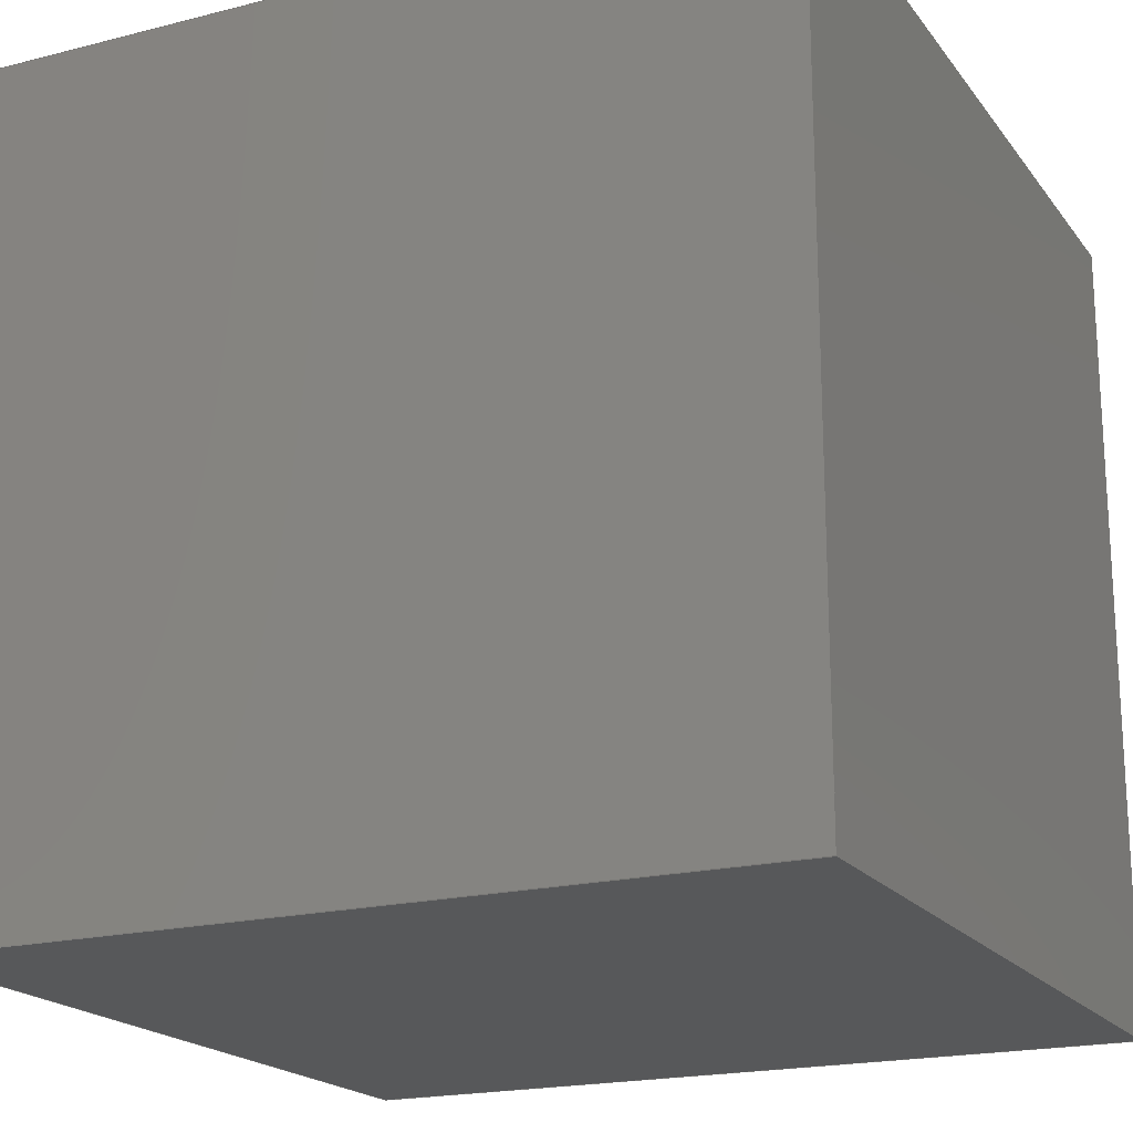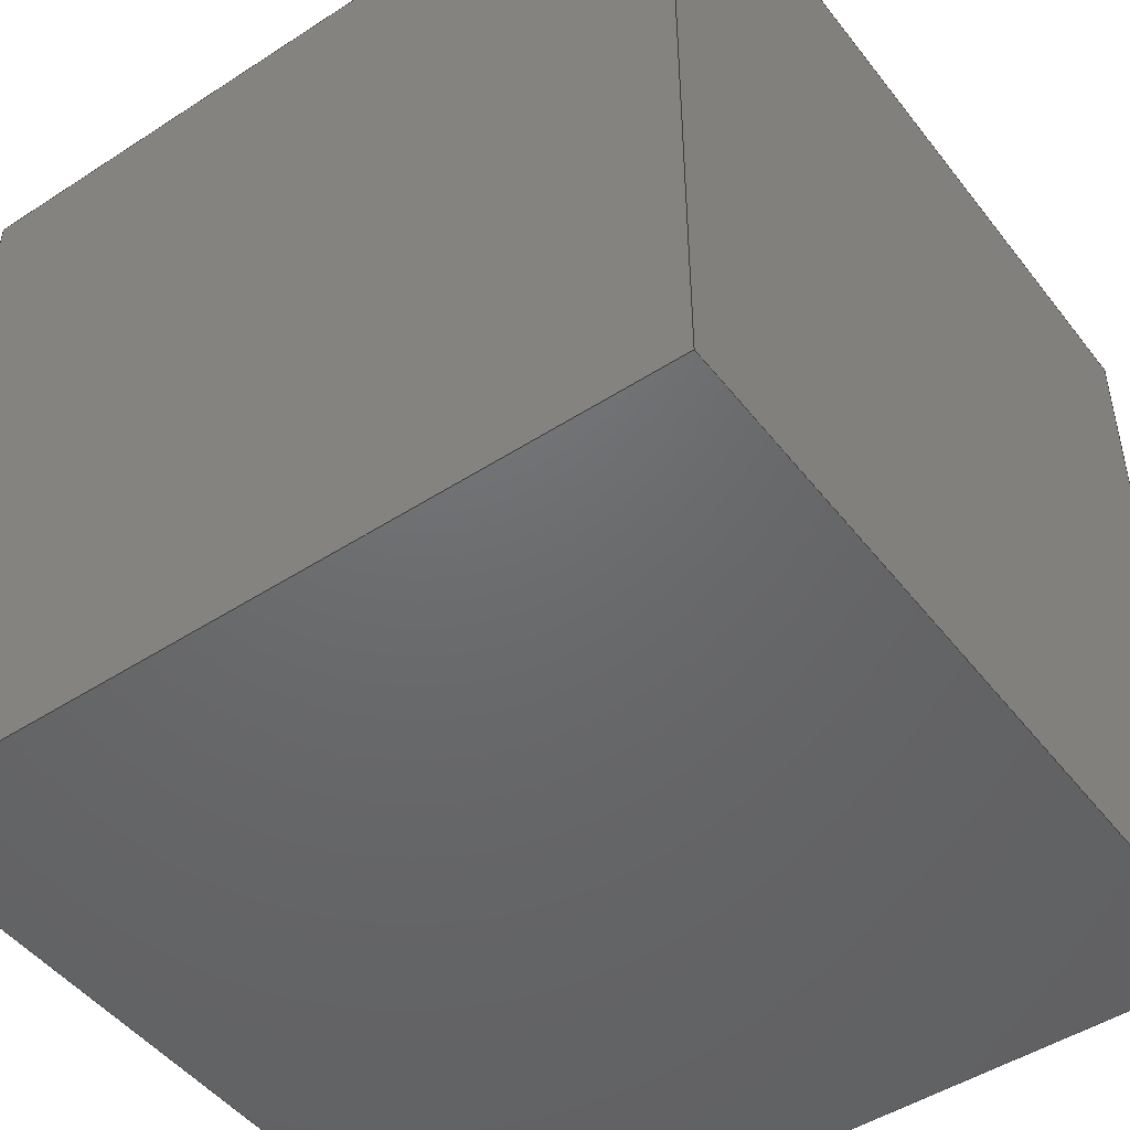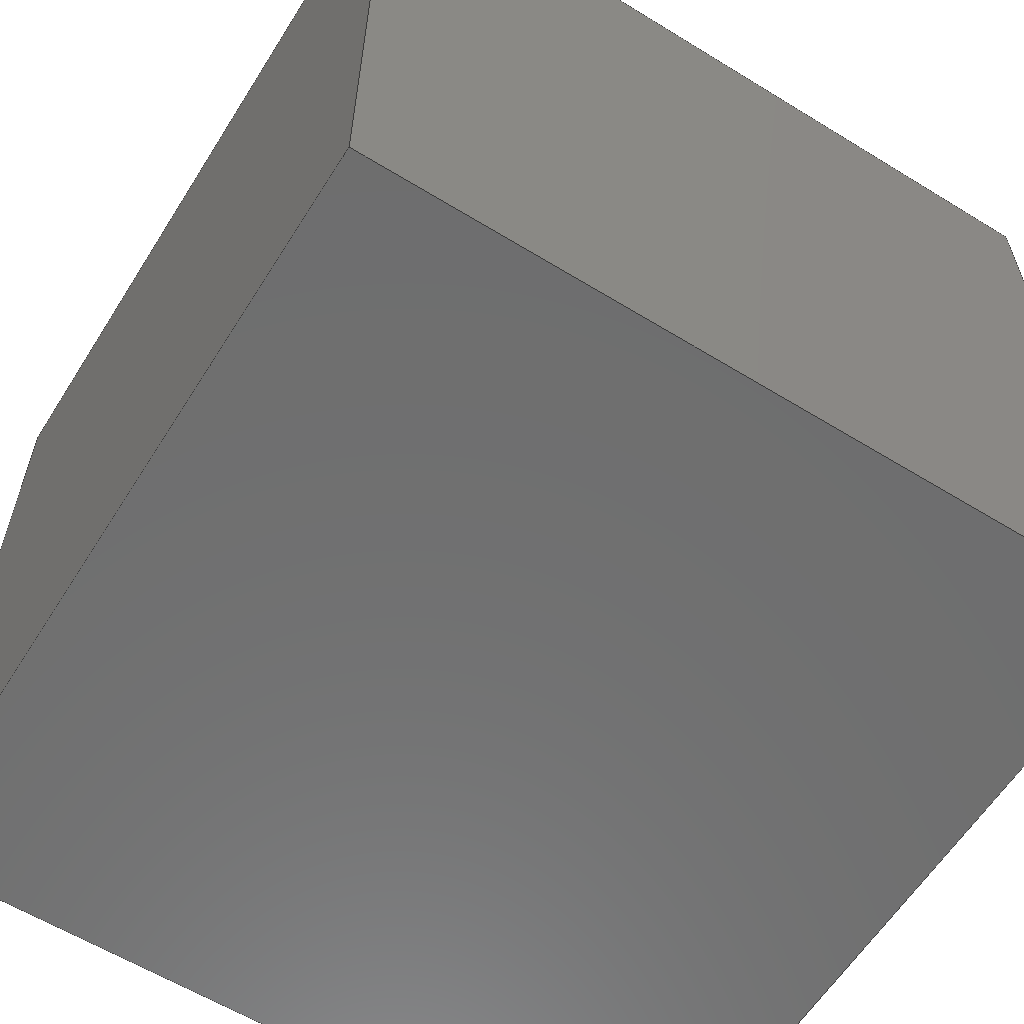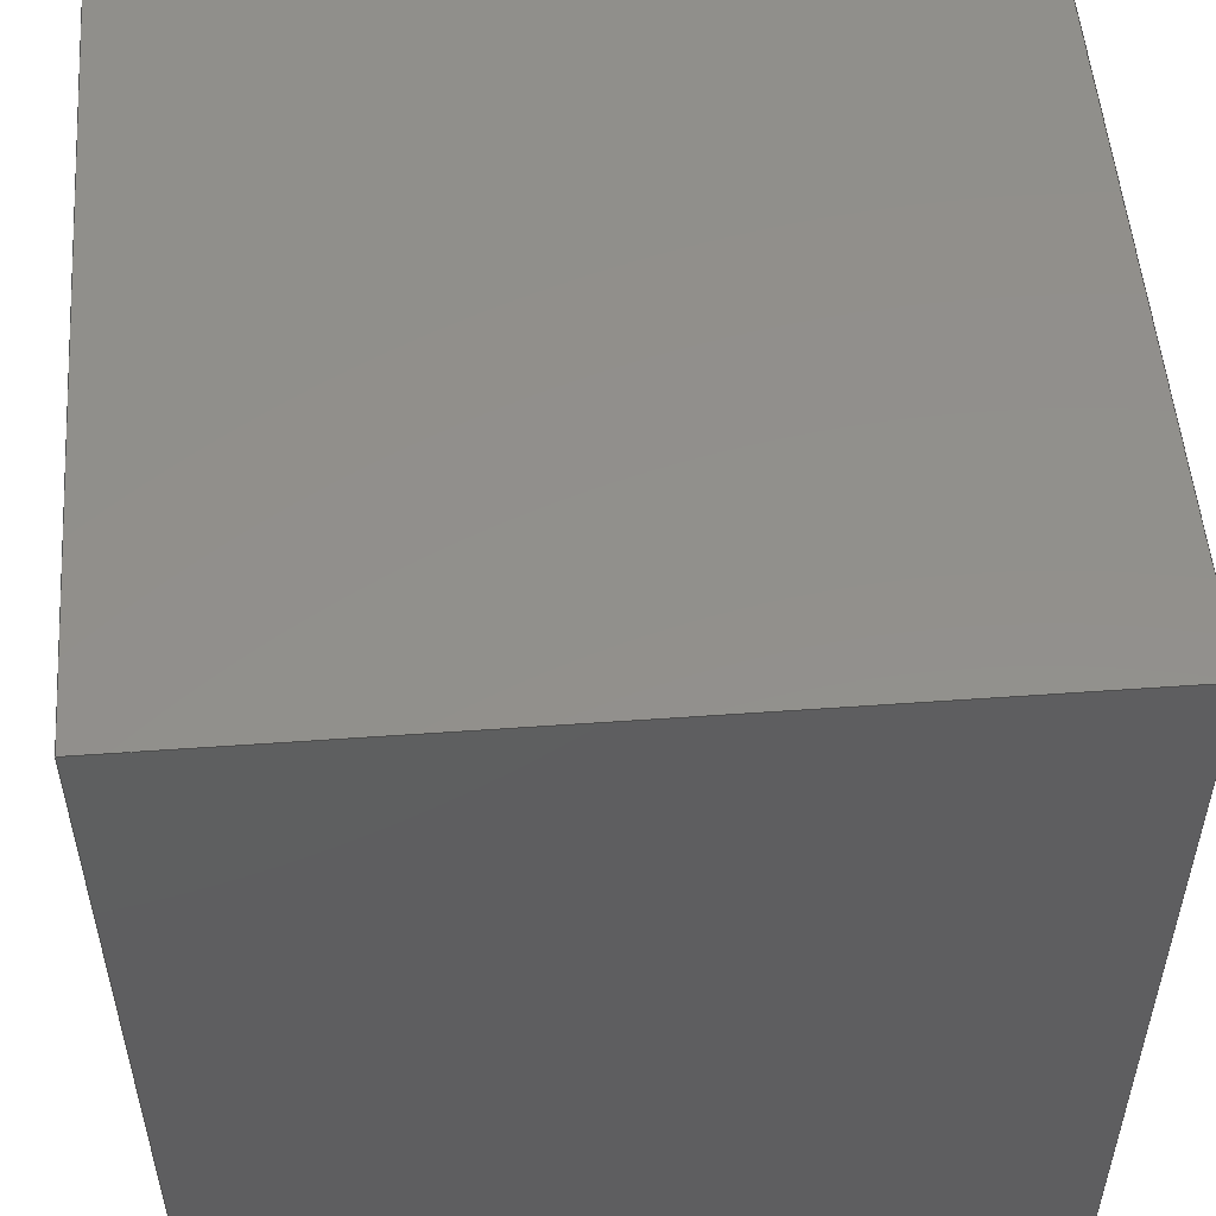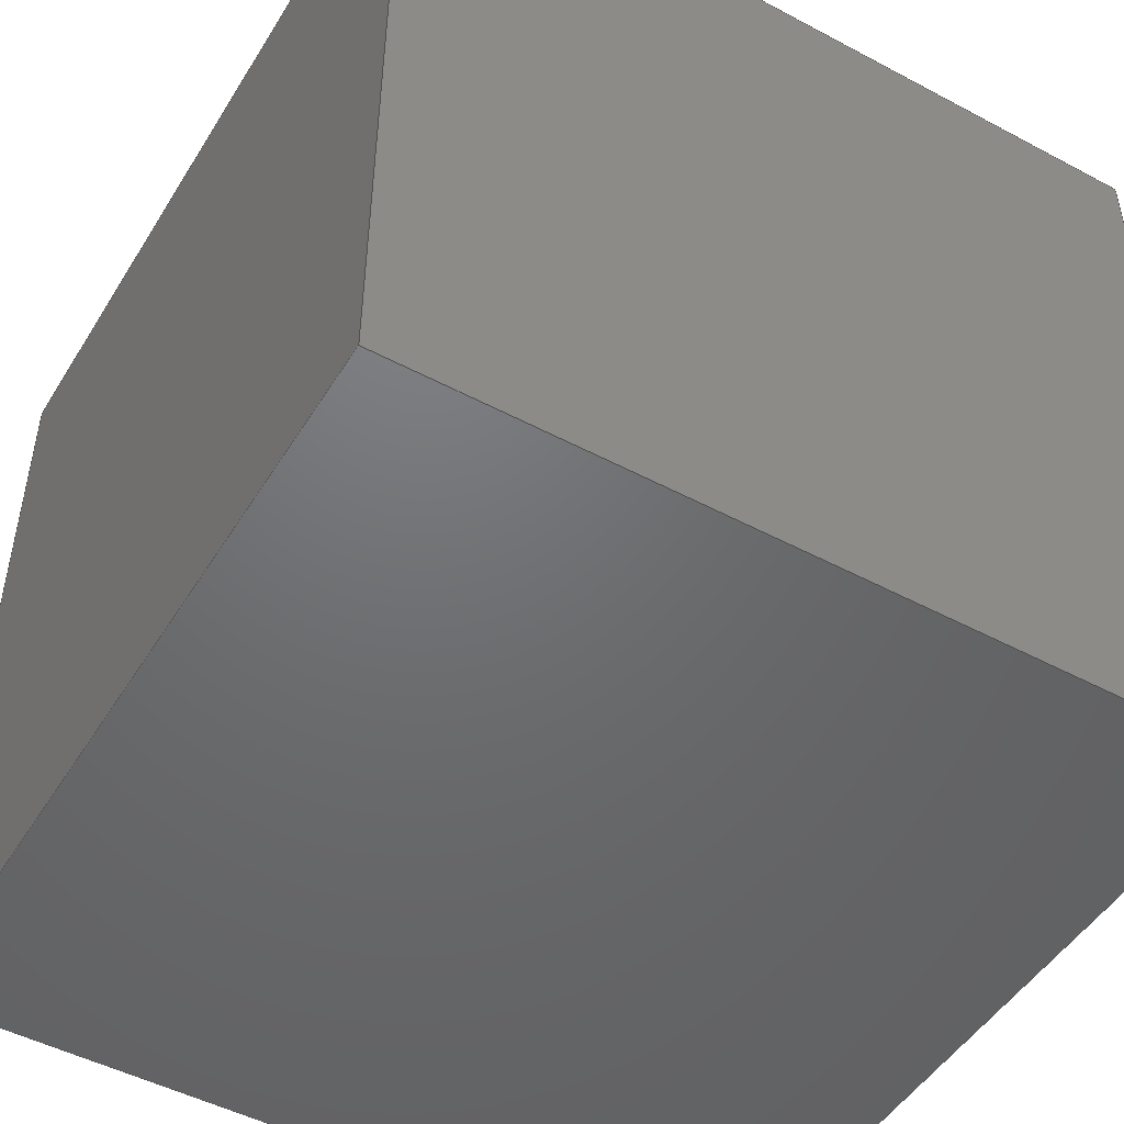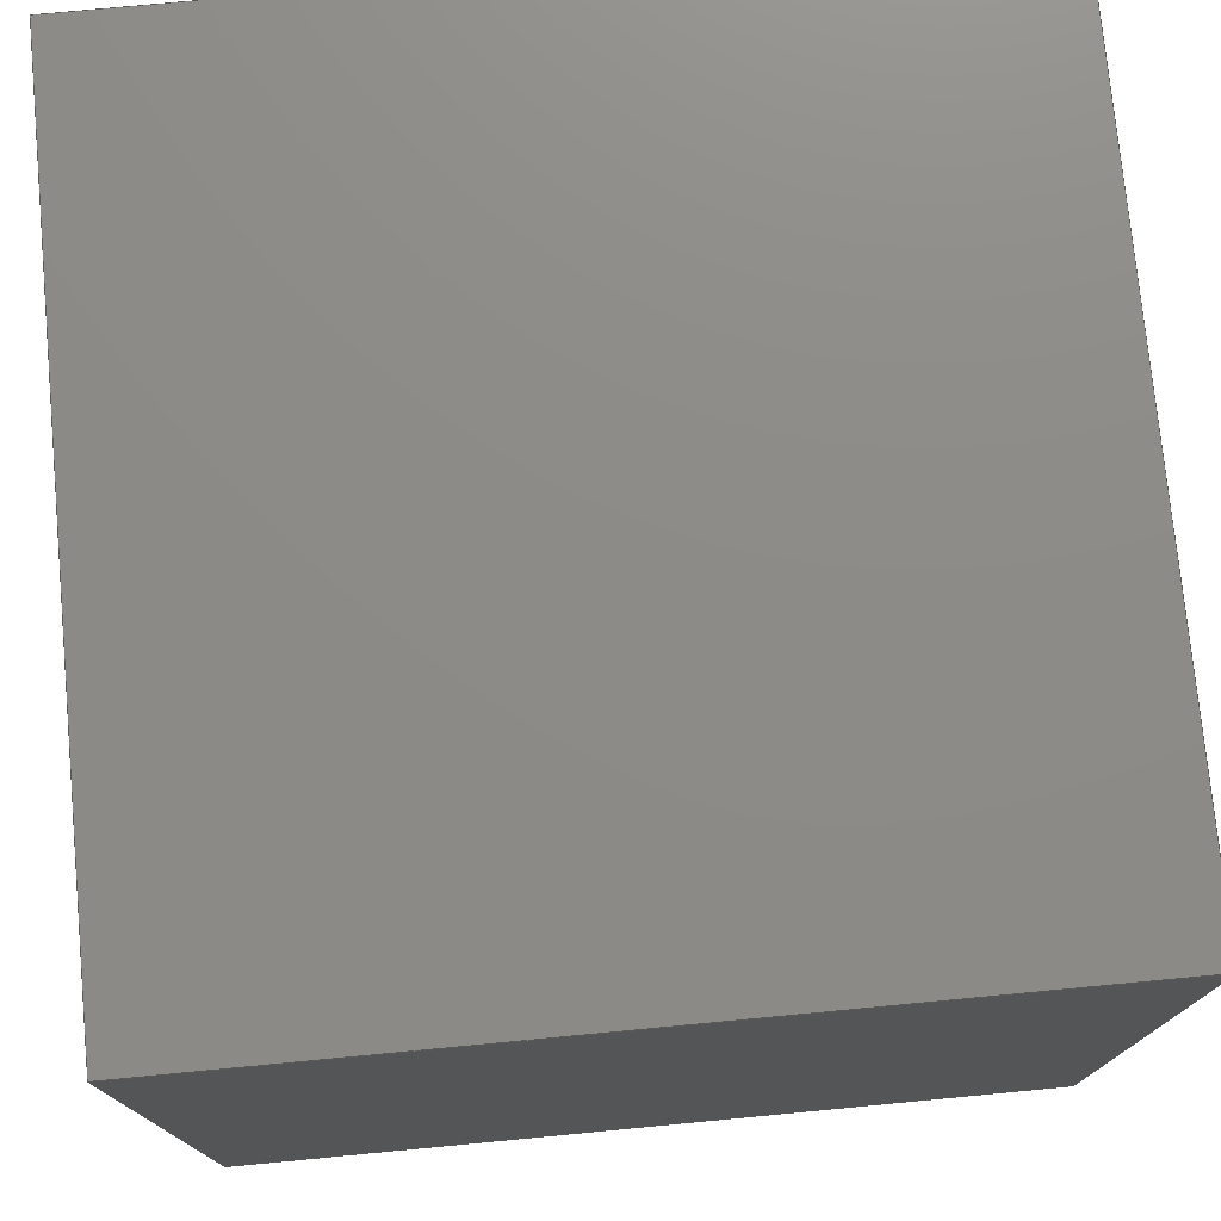
<metadata>
{"format":"step","ext":"stp","renderer":"f3d","projection":"perspective","resolution":1024,"background":"white","views":[{"elev":-19.3,"azim":-64.4,"up":"+Y"},{"elev":-48.0,"azim":126.0,"up":"+Z"},{"elev":-60.5,"azim":-122.1,"up":"+Z"},{"elev":52.7,"azim":85.6,"up":"+Y"},{"elev":-48.9,"azim":-120.6,"up":"+Y"},{"elev":75.9,"azim":-95.4,"up":"+Y"}]}
</metadata>
<code>
ISO-10303-21;
DATA;
#1=DIMENSIONAL_EXPONENTS(1,0,0,0,0,0,0);
#2=DIMENSIONAL_EXPONENTS(0,0,0,0,0,0,0);
#3=(NAMED_UNIT(*)SI_UNIT($,.STERADIAN.)SOLID_ANGLE_UNIT());
#4=(LENGTH_UNIT()NAMED_UNIT(*)SI_UNIT(.MILLI.,.METRE.));
#5=(NAMED_UNIT(*)PLANE_ANGLE_UNIT()SI_UNIT($,.RADIAN.));
#6=CARTESIAN_POINT('#6',(0,0,0));
#7=DIRECTION('#7',(1,0,0));
#8=DIRECTION('#8',(0,0,1));
#9=AXIS2_PLACEMENT_3D('#9',#6,#8,#7);
#10=CARTESIAN_POINT('#10',(50,0,50));
#11=VERTEX_POINT('#11',#10);
#12=CARTESIAN_POINT('#12',(50,0,0));
#13=VERTEX_POINT('#13',#12);
#14=CARTESIAN_POINT('#14',(50,50,0));
#15=VERTEX_POINT('#15',#14);
#16=CARTESIAN_POINT('#16',(50,50,50));
#17=VERTEX_POINT('#17',#16);
#18=CARTESIAN_POINT('#18',(0,50,50));
#19=VERTEX_POINT('#19',#18);
#20=CARTESIAN_POINT('#20',(0,50,0));
#21=VERTEX_POINT('#21',#20);
#22=CARTESIAN_POINT('#22',(0,0,50));
#23=VERTEX_POINT('#23',#22);
#24=CARTESIAN_POINT('#24',(0,0,0));
#25=VERTEX_POINT('#25',#24);
#26=CARTESIAN_POINT('#26',(50,0,0));
#27=DIRECTION('#27',(0,0,1));
#28=VECTOR('#28',#27,50);
#29=LINE('#29',#26,#28);
#30=CARTESIAN_POINT('#30',(50,0,0));
#31=DIRECTION('#31',(0,1,0));
#32=VECTOR('#32',#31,50);
#33=LINE('#33',#30,#32);
#34=CARTESIAN_POINT('#34',(50,50,0));
#35=DIRECTION('#35',(0,0,1));
#36=VECTOR('#36',#35,50);
#37=LINE('#37',#34,#36);
#38=CARTESIAN_POINT('#38',(50,0,50));
#39=DIRECTION('#39',(0,1,0));
#40=VECTOR('#40',#39,50);
#41=LINE('#41',#38,#40);
#42=CARTESIAN_POINT('#42',(0,50,0));
#43=DIRECTION('#43',(0,0,1));
#44=VECTOR('#44',#43,50);
#45=LINE('#45',#42,#44);
#46=CARTESIAN_POINT('#46',(0,50,0));
#47=DIRECTION('#47',(1,0,0));
#48=VECTOR('#48',#47,50);
#49=LINE('#49',#46,#48);
#50=CARTESIAN_POINT('#50',(0,50,50));
#51=DIRECTION('#51',(1,0,0));
#52=VECTOR('#52',#51,50);
#53=LINE('#53',#50,#52);
#54=CARTESIAN_POINT('#54',(0,0,50));
#55=DIRECTION('#55',(0,1,0));
#56=VECTOR('#56',#55,50);
#57=LINE('#57',#54,#56);
#58=CARTESIAN_POINT('#58',(0,0,50));
#59=DIRECTION('#59',(1,0,0));
#60=VECTOR('#60',#59,50);
#61=LINE('#61',#58,#60);
#62=CARTESIAN_POINT('#62',(0,0,0));
#63=DIRECTION('#63',(0,0,1));
#64=VECTOR('#64',#63,50);
#65=LINE('#65',#62,#64);
#66=CARTESIAN_POINT('#66',(0,0,0));
#67=DIRECTION('#67',(0,1,0));
#68=VECTOR('#68',#67,50);
#69=LINE('#69',#66,#68);
#70=CARTESIAN_POINT('#70',(0,0,0));
#71=DIRECTION('#71',(1,0,0));
#72=VECTOR('#72',#71,50);
#73=LINE('#73',#70,#72);
#74=EDGE_CURVE('#74',#13,#11,#29,.T.);
#75=EDGE_CURVE('#75',#13,#15,#33,.T.);
#76=EDGE_CURVE('#76',#15,#17,#37,.T.);
#77=EDGE_CURVE('#77',#11,#17,#41,.T.);
#78=EDGE_CURVE('#78',#21,#19,#45,.T.);
#79=EDGE_CURVE('#79',#21,#15,#49,.T.);
#80=EDGE_CURVE('#80',#19,#17,#53,.T.);
#81=EDGE_CURVE('#81',#23,#19,#57,.T.);
#82=EDGE_CURVE('#82',#23,#11,#61,.T.);
#83=EDGE_CURVE('#83',#25,#23,#65,.T.);
#84=EDGE_CURVE('#84',#25,#21,#69,.T.);
#85=EDGE_CURVE('#85',#25,#13,#73,.T.);
#86=ORIENTED_EDGE('#86',*,*,#74,.F.);
#87=ORIENTED_EDGE('#87',*,*,#75,.T.);
#88=ORIENTED_EDGE('#88',*,*,#76,.T.);
#89=ORIENTED_EDGE('#89',*,*,#77,.F.);
#90=EDGE_LOOP('#90',(#86,#87,#88,#89));
#91=FACE_OUTER_BOUND('#91',#90,.T.);
#92=CARTESIAN_POINT('#92',(50,0,50));
#93=DIRECTION('#93',(1,0,0));
#94=DIRECTION('#94',(0,-1,0));
#95=AXIS2_PLACEMENT_3D('#95',#92,#93,#94);
#96=PLANE('#96',#95);
#97=ADVANCED_FACE('#97',(#91),#96,.T.);
#98=ORIENTED_EDGE('#98',*,*,#78,.F.);
#99=ORIENTED_EDGE('#99',*,*,#79,.T.);
#100=ORIENTED_EDGE('#100',*,*,#76,.T.);
#101=ORIENTED_EDGE('#101',*,*,#80,.F.);
#102=EDGE_LOOP('#102',(#98,#99,#100,#101));
#103=FACE_OUTER_BOUND('#103',#102,.F.);
#104=CARTESIAN_POINT('#104',(0,50,50));
#105=DIRECTION('#105',(0,-1,0));
#106=DIRECTION('#106',(-1,0,0));
#107=AXIS2_PLACEMENT_3D('#107',#104,#105,#106);
#108=PLANE('#108',#107);
#109=ADVANCED_FACE('#109',(#103),#108,.F.);
#110=ORIENTED_EDGE('#110',*,*,#81,.F.);
#111=ORIENTED_EDGE('#111',*,*,#82,.T.);
#112=ORIENTED_EDGE('#112',*,*,#77,.T.);
#113=ORIENTED_EDGE('#113',*,*,#80,.F.);
#114=EDGE_LOOP('#114',(#110,#111,#112,#113));
#115=FACE_OUTER_BOUND('#115',#114,.T.);
#116=CARTESIAN_POINT('#116',(0,50,50));
#117=DIRECTION('#117',(0,0,1));
#118=DIRECTION('#118',(-1,0,0));
#119=AXIS2_PLACEMENT_3D('#119',#116,#117,#118);
#120=PLANE('#120',#119);
#121=ADVANCED_FACE('#121',(#115),#120,.T.);
#122=ORIENTED_EDGE('#122',*,*,#83,.F.);
#123=ORIENTED_EDGE('#123',*,*,#84,.T.);
#124=ORIENTED_EDGE('#124',*,*,#78,.T.);
#125=ORIENTED_EDGE('#125',*,*,#81,.F.);
#126=EDGE_LOOP('#126',(#122,#123,#124,#125));
#127=FACE_OUTER_BOUND('#127',#126,.F.);
#128=CARTESIAN_POINT('#128',(0,0,50));
#129=DIRECTION('#129',(1,0,0));
#130=DIRECTION('#130',(0,-1,0));
#131=AXIS2_PLACEMENT_3D('#131',#128,#129,#130);
#132=PLANE('#132',#131);
#133=ADVANCED_FACE('#133',(#127),#132,.F.);
#134=ORIENTED_EDGE('#134',*,*,#83,.F.);
#135=ORIENTED_EDGE('#135',*,*,#85,.T.);
#136=ORIENTED_EDGE('#136',*,*,#74,.T.);
#137=ORIENTED_EDGE('#137',*,*,#82,.F.);
#138=EDGE_LOOP('#138',(#134,#135,#136,#137));
#139=FACE_OUTER_BOUND('#139',#138,.T.);
#140=CARTESIAN_POINT('#140',(0,0,50));
#141=DIRECTION('#141',(0,-1,0));
#142=DIRECTION('#142',(-1,0,0));
#143=AXIS2_PLACEMENT_3D('#143',#140,#141,#142);
#144=PLANE('#144',#143);
#145=ADVANCED_FACE('#145',(#139),#144,.T.);
#146=ORIENTED_EDGE('#146',*,*,#84,.F.);
#147=ORIENTED_EDGE('#147',*,*,#85,.T.);
#148=ORIENTED_EDGE('#148',*,*,#75,.T.);
#149=ORIENTED_EDGE('#149',*,*,#79,.F.);
#150=EDGE_LOOP('#150',(#146,#147,#148,#149));
#151=FACE_OUTER_BOUND('#151',#150,.F.);
#152=CARTESIAN_POINT('#152',(0,50,0));
#153=DIRECTION('#153',(0,0,1));
#154=DIRECTION('#154',(-1,0,0));
#155=AXIS2_PLACEMENT_3D('#155',#152,#153,#154);
#156=PLANE('#156',#155);
#157=ADVANCED_FACE('#157',(#151),#156,.F.);
#158=CLOSED_SHELL('#158',(#97,#109,#121,#133,#145,#157));
#159=MANIFOLD_SOLID_BREP('#159',#158);
#160=DRAUGHTING_PRE_DEFINED_TEXT_FONT('ISO 3098-1 font A');
#161=DIRECTION('#161',(0,-1,0));
#162=DIRECTION('#162',(1,0,0));
#163=CARTESIAN_POINT('#163',(52.34,61.07,24.41));
#164=AXIS2_PLACEMENT_3D('#164',#163,#161,#162);
#165=TEXT_LITERAL('#165','5 cm',#164,'baseline centre',.RIGHT.,#160);
#166=UNCERTAINTY_MEASURE_WITH_UNIT(LENGTH_MEASURE(1e-13),#4,
'distance_accuracy_value','EDGE CURVE AND VERTEX POINT ACCURACY');
#167=(GEOMETRIC_REPRESENTATION_CONTEXT(3)
GLOBAL_UNCERTAINTY_ASSIGNED_CONTEXT((#166))GLOBAL_UNIT_ASSIGNED_CONTEXT(
(#4,#5,#3))REPRESENTATION_CONTEXT('MASTER','3D'));
#168=SHAPE_REPRESENTATION('#168',(#165,#159,#9),#167);
#169=DRAUGHTING_PRE_DEFINED_COLOUR('white');
#170=TEXT_STYLE_FOR_DEFINED_FONT(#169);
#171=TEXT_STYLE('generic text style',#170);
#172=PRESENTATION_STYLE_ASSIGNMENT((#171));
#173=(ANNOTATION_OCCURRENCE()ANNOTATION_TEXT_OCCURRENCE()
DRAUGHTING_ANNOTATION_OCCURRENCE()REPRESENTATION_ITEM(' ')STYLED_ITEM((
#172),#165));
#174=REPRESENTATION_MAP(#9,#168);
#175=MAPPED_ITEM('#175',#174,#9);
#176=(GEOMETRIC_REPRESENTATION_CONTEXT(3)GLOBAL_UNIT_ASSIGNED_CONTEXT((
#4,#5,#3))REPRESENTATION_CONTEXT('3D Text Context','3D'));
#177=DRAUGHTING_MODEL('Draughting Components',(#173,#9,#175),#176);
#178=PRESENTATION_LAYER_ASSIGNMENT('000','layer 000',(#159));
#179=DRAUGHTING_PRE_DEFINED_COLOUR('white');
#180=FILL_AREA_STYLE_COLOUR('',#179);
#181=FILL_AREA_STYLE('',(#180));
#182=SURFACE_STYLE_FILL_AREA(#181);
#183=SURFACE_SIDE_STYLE('',(#182));
#184=SURFACE_STYLE_USAGE(.BOTH.,#183);
#185=PRESENTATION_STYLE_ASSIGNMENT((#184));
#186=STYLED_ITEM('',(#185),#159);
#187=(GEOMETRIC_REPRESENTATION_CONTEXT(3)GLOBAL_UNIT_ASSIGNED_CONTEXT((
#4,#5,#3))REPRESENTATION_CONTEXT('Presentation_Context','3D'));
#188=MECHANICAL_DESIGN_GEOMETRIC_PRESENTATION_REPRESENTATION('#188',(
#186),#187);
#189=APPLICATION_CONTEXT(
'Core Data for Automotive Mechanical Design Process');
#190=APPLICATION_PROTOCOL_DEFINITION('committee draft',
'automotive_design',1995,#189);
#191=MECHANICAL_CONTEXT(' ',#189,'mechanical');
#192=DESIGN_CONTEXT(' ',#189,'design');
#193=PRODUCT('product_0','','',(#191));
#194=PRODUCT_TYPE('part','',(#193));
#195=PRODUCT_DEFINITION_FORMATION('1','',#193);
#196=PRODUCT_DEFINITION('','',#195,#192);
#197=PRODUCT_DEFINITION_SHAPE('','',#196);
#198=SHAPE_DEFINITION_REPRESENTATION(#197,#168);
ENDSEC;
END-ISO-10303-21;

</code>
